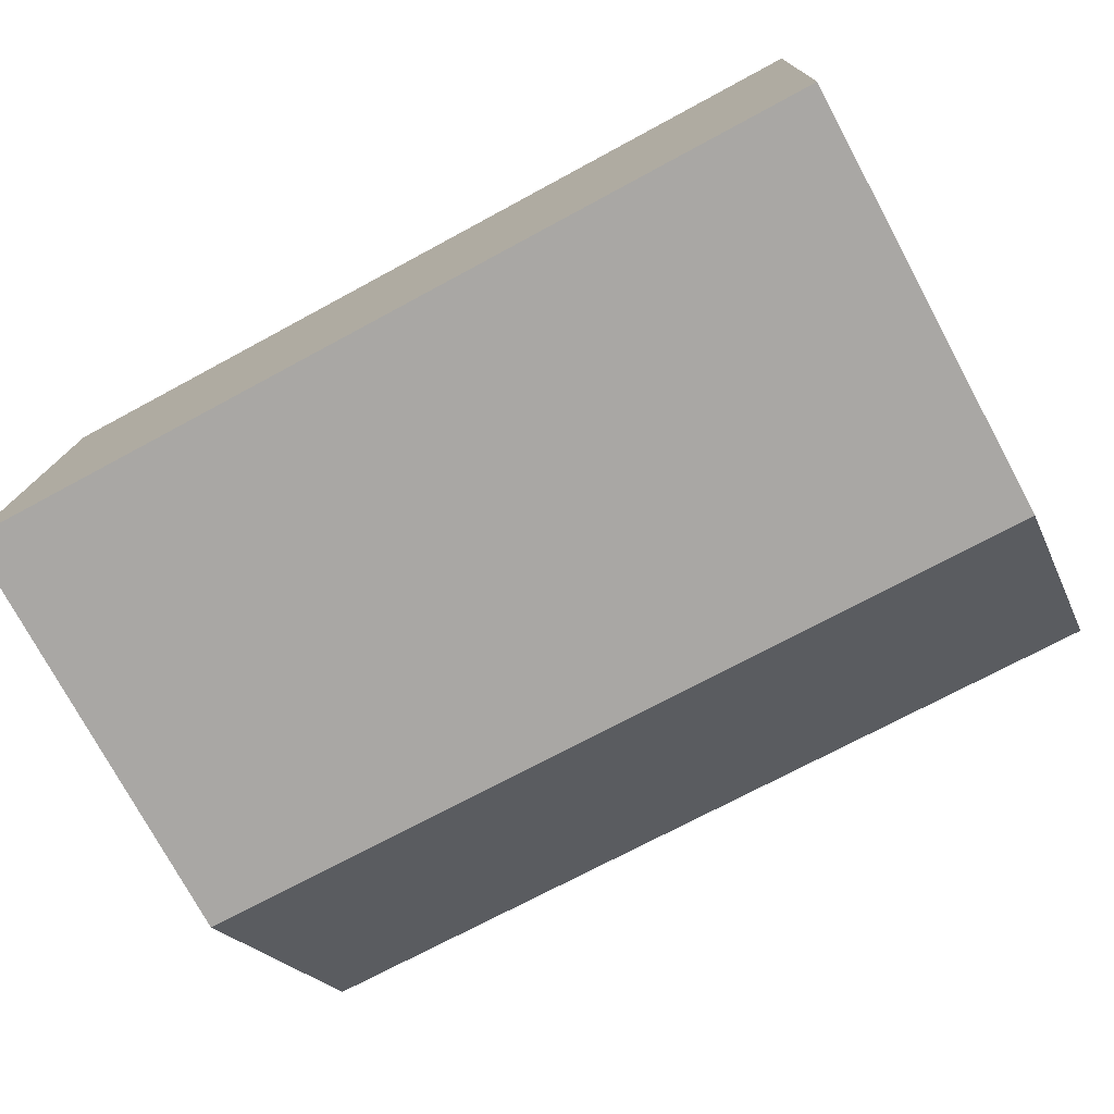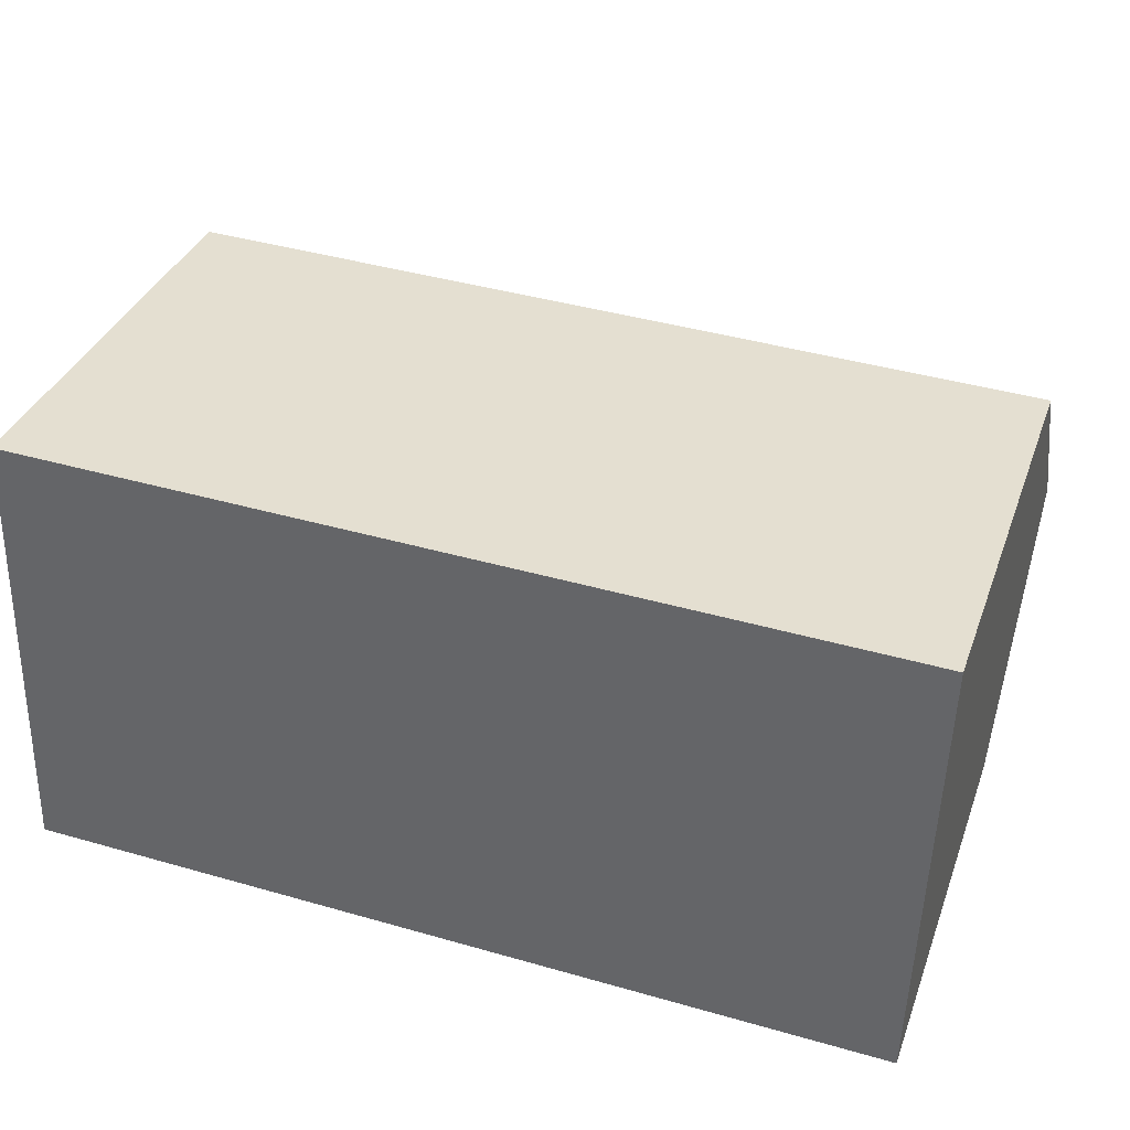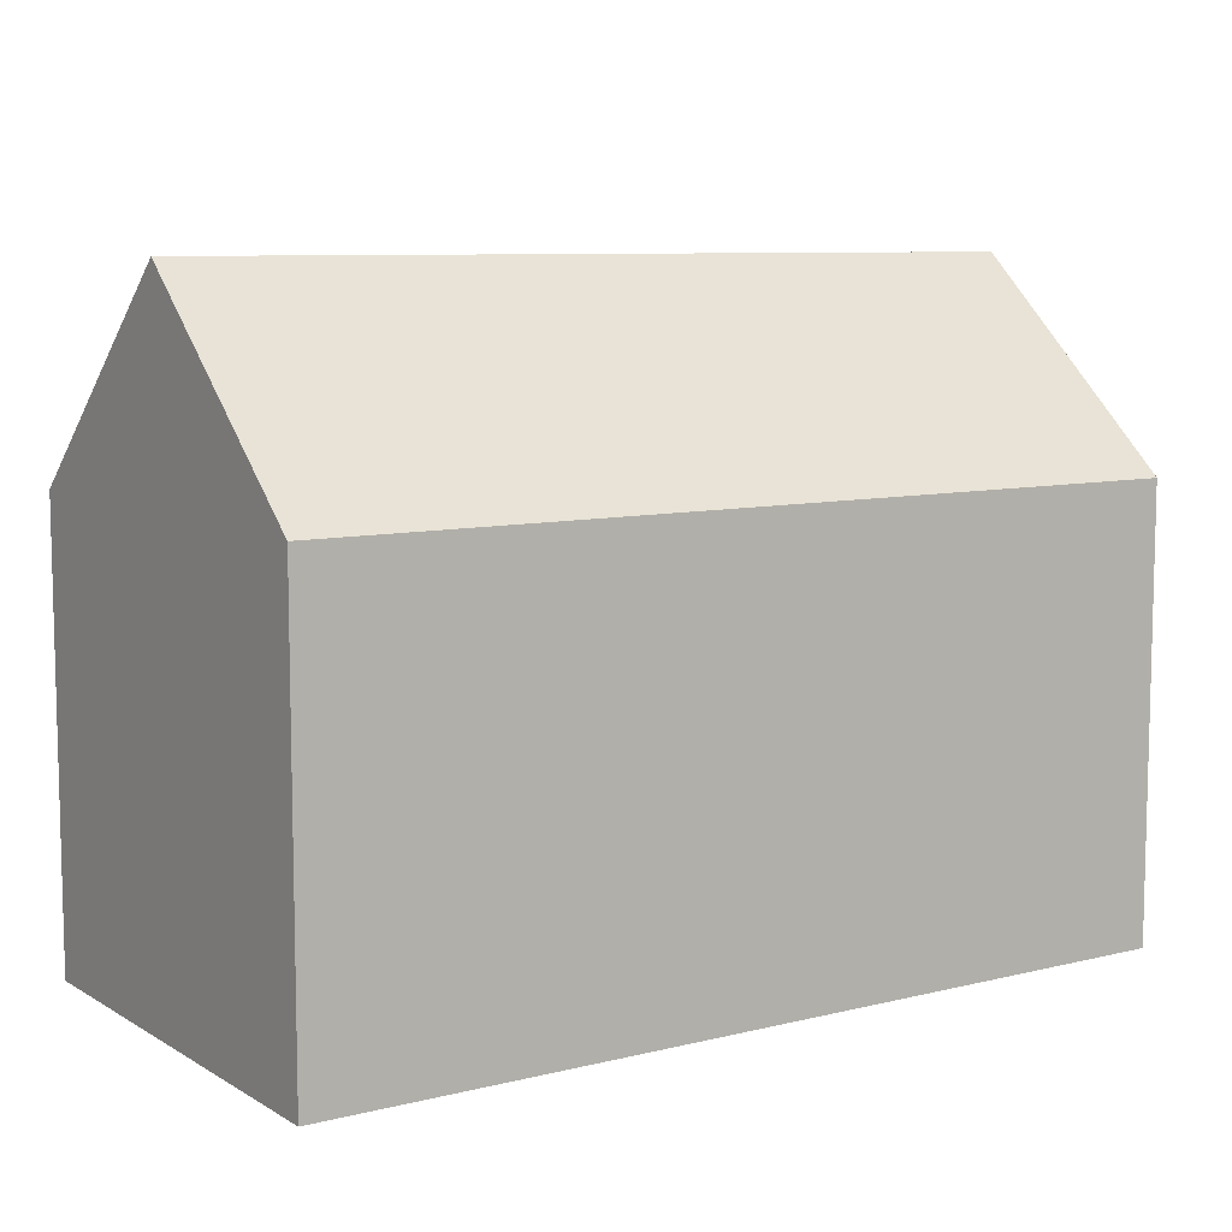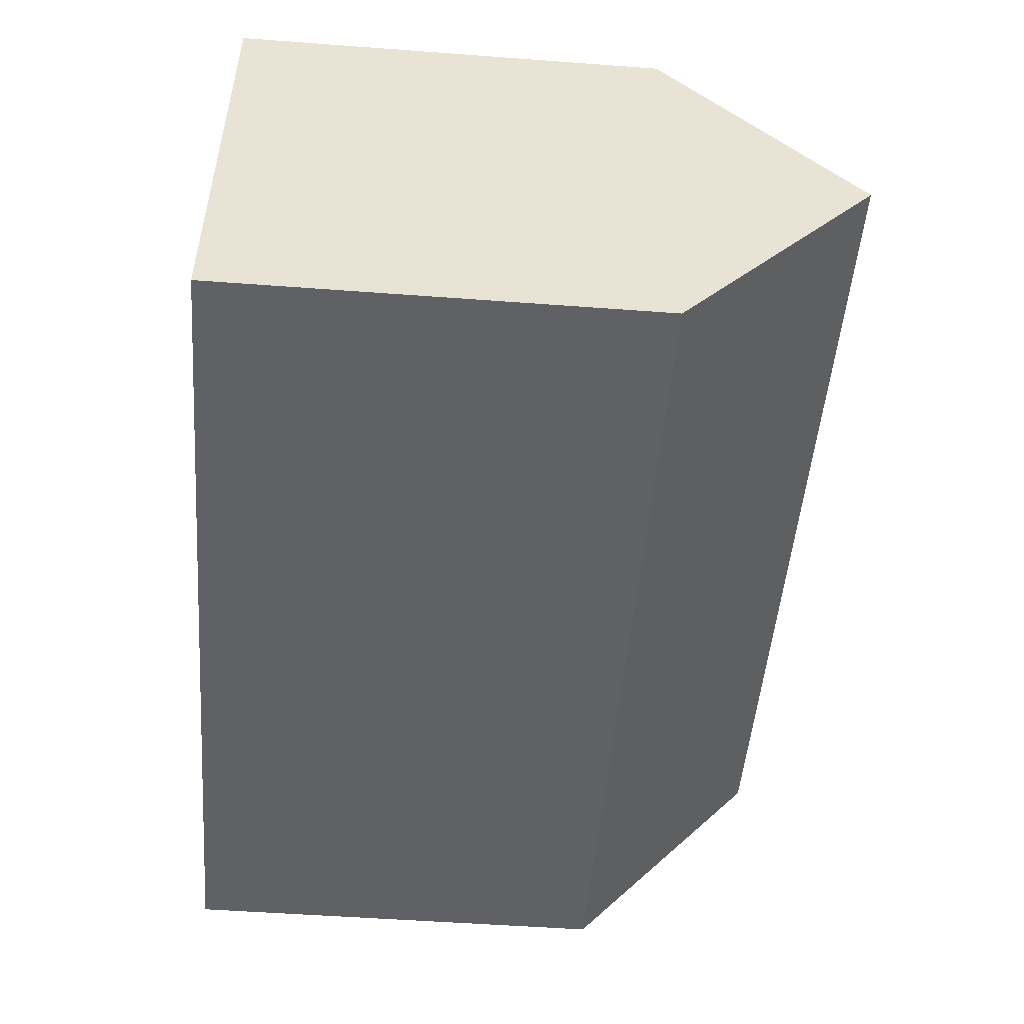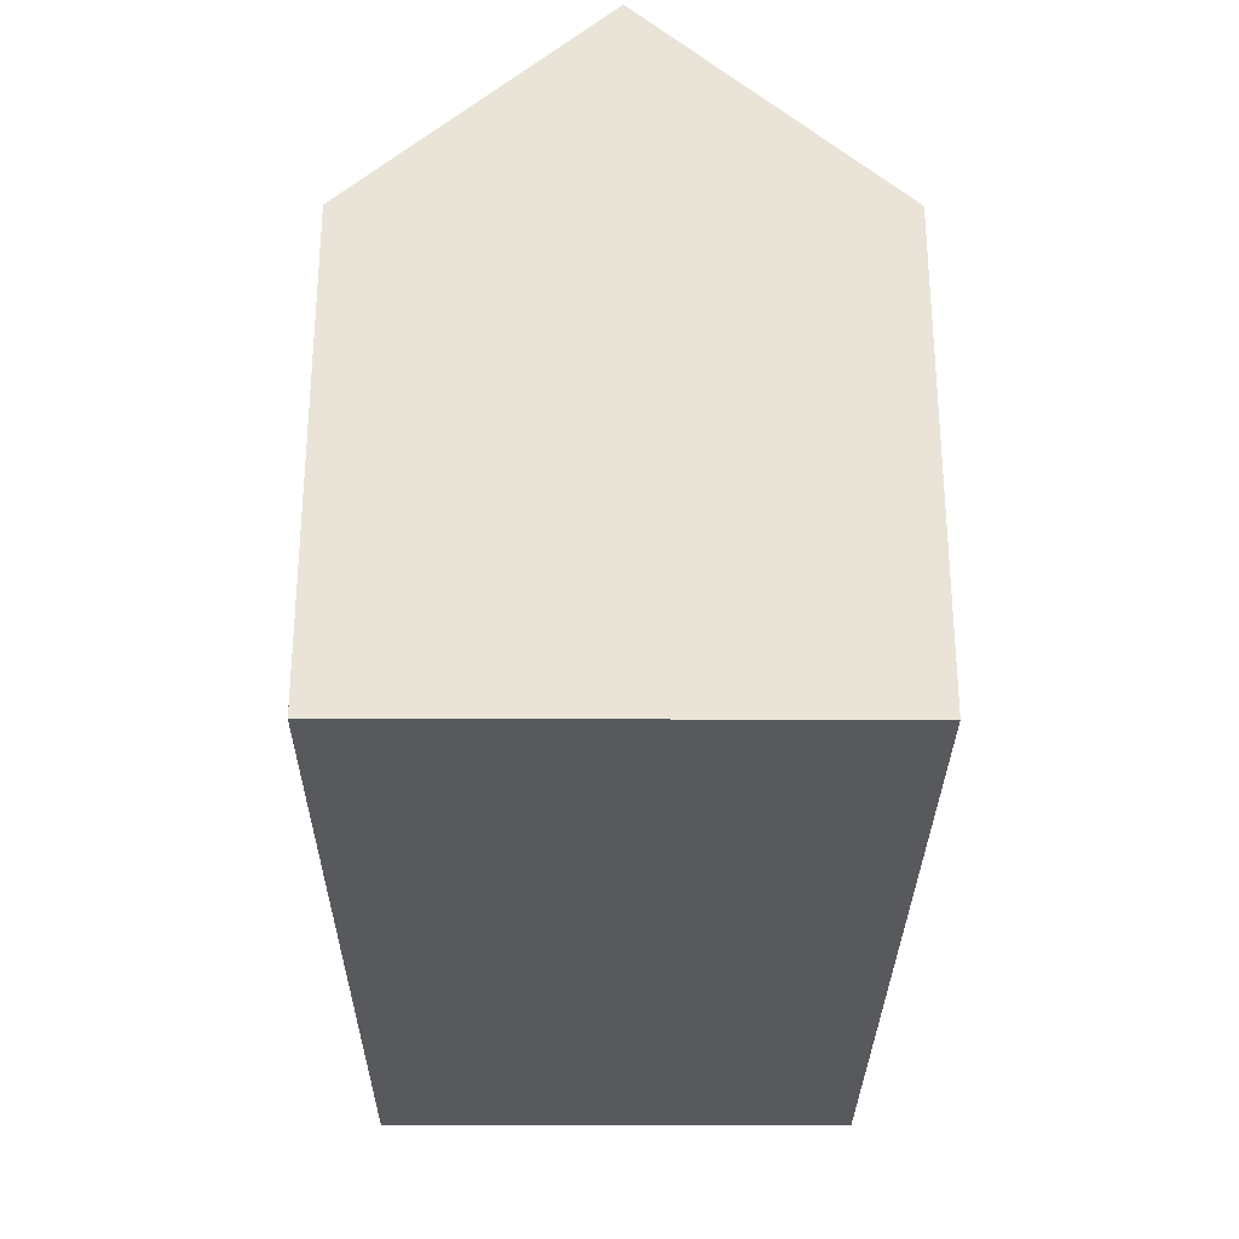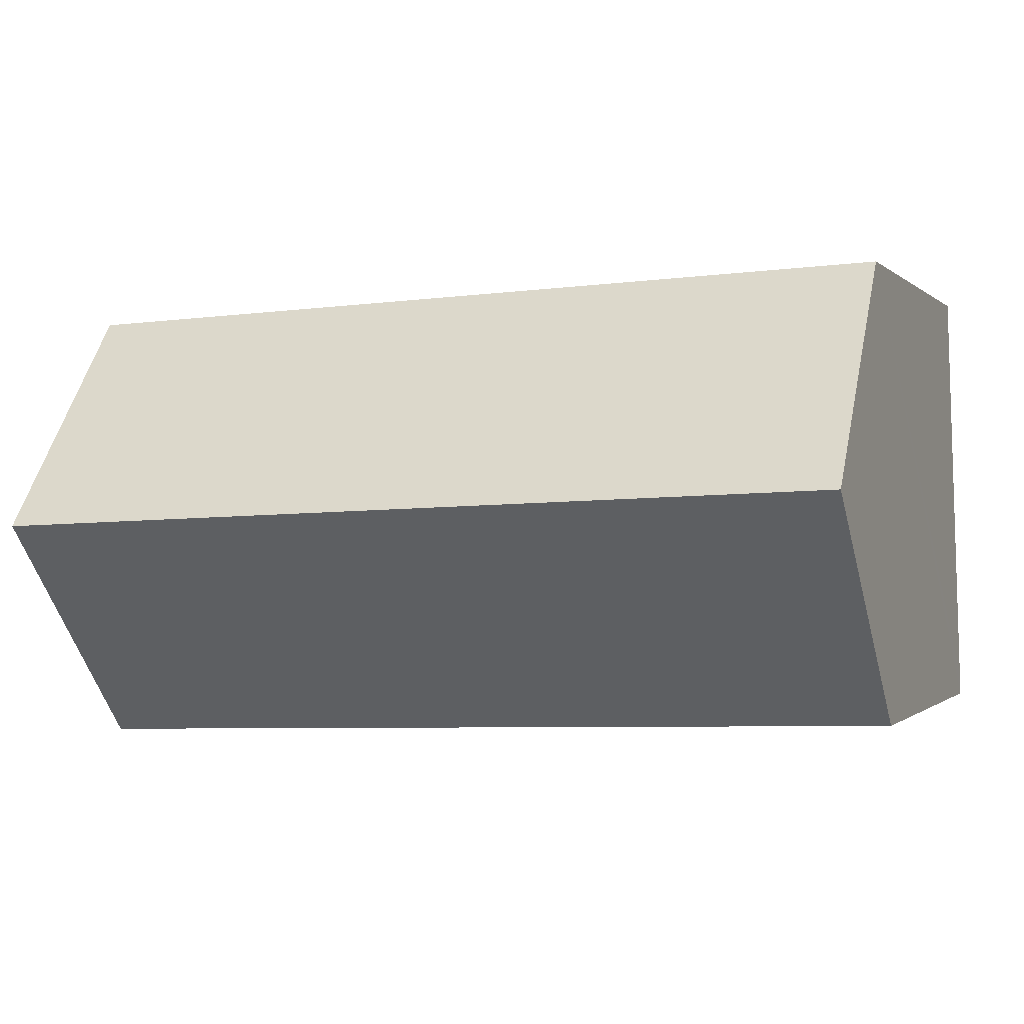
<metadata>
{"format":"obj","ext":"obj","renderer":"f3d","projection":"perspective","resolution":1024,"background":"white","views":[{"elev":-76.0,"azim":28.4,"up":"+Z"},{"elev":35.5,"azim":18.8,"up":"+Z"},{"elev":8.4,"azim":-31.8,"up":"+Y"},{"elev":-51.9,"azim":85.4,"up":"+Z"},{"elev":-29.0,"azim":91.7,"up":"+Y"},{"elev":-0.5,"azim":-159.1,"up":"+Z"}]}
</metadata>
<code>
v  0.014 11.43 0.472
v  9.64 11.01 -0.359
v  0 11.01 6.742e-16
v  0.178 16.06 5.746
v  22.12 16.06 4.933
v  15.47 11.01 -0.576
v  21.93 11.01 -0.816
v  21.95 11.43 -0.331
v  22.31 11.01 10.68
v  0.357 11.01 11.49
v  21.93 4.997e-17 -0.816
v  15.47 3.527e-17 -0.576
v  9.64 2.198e-17 -0.359
v  0 0 0
v  0.014 -2.89e-17 0.472
v  0.357 -7.037e-16 11.49
v  0.178 -3.518e-16 5.746
v  22.31 -6.54e-16 10.68
v  22.12 -3.021e-16 4.933
v  21.95 2.027e-17 -0.331
g defaultobject
f 1 2 3
f 2 1 4
f 2 4 5
f 2 5 6
f 6 5 7
f 7 5 8
f 9 4 10
f 4 9 5
f 11 6 7
f 6 11 2
f 2 11 12
f 2 12 3
f 3 12 13
f 3 13 14
f 1 10 4
f 10 1 3
f 10 3 14
f 10 14 15
f 10 15 16
f 16 15 17
f 16 9 10
f 9 16 18
f 18 5 9
f 5 18 8
f 8 18 7
f 7 18 19
f 7 19 20
f 7 20 11
f 13 15 14
f 15 13 17
f 17 13 16
f 16 13 18
f 18 13 12
f 18 12 19
f 19 12 11
f 19 11 20

</code>
